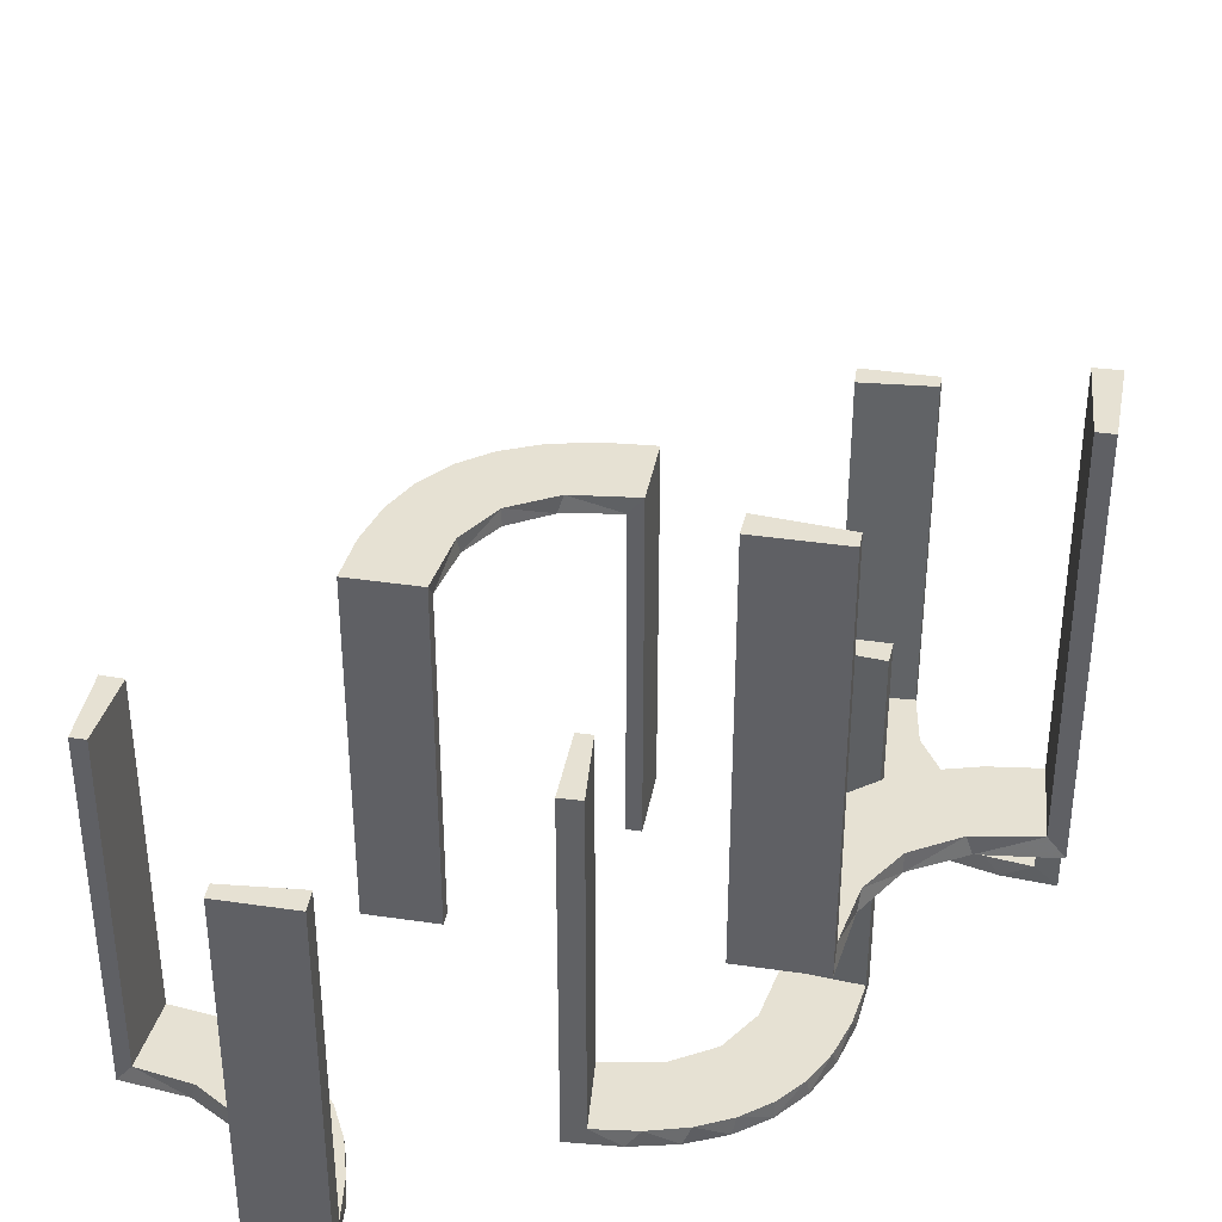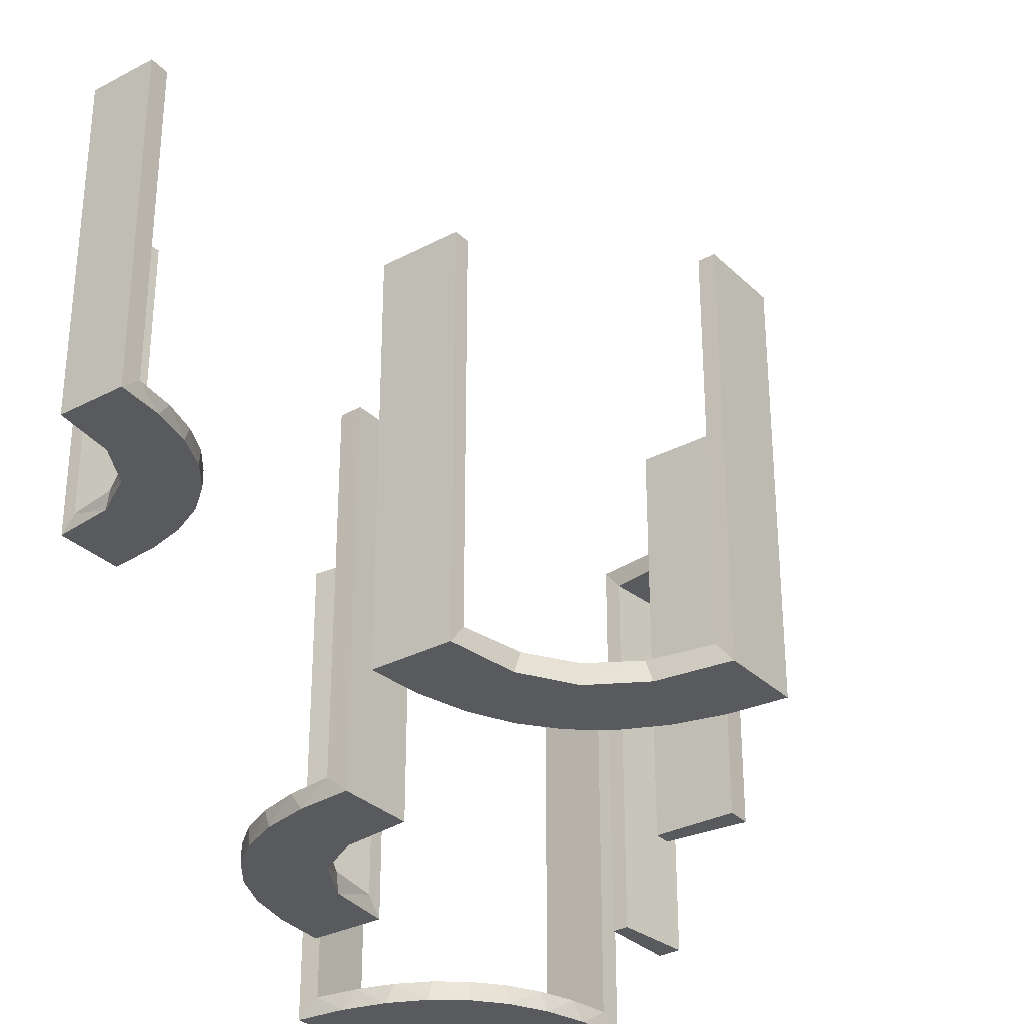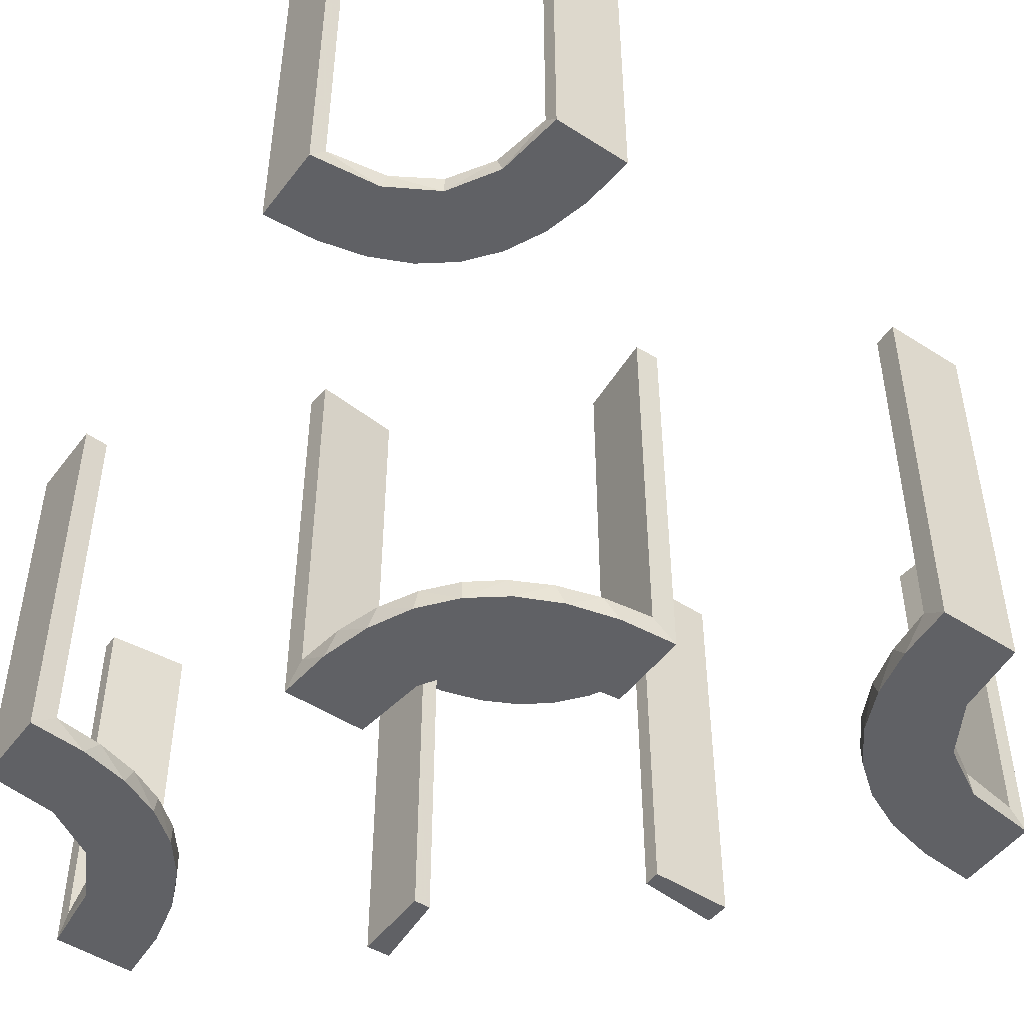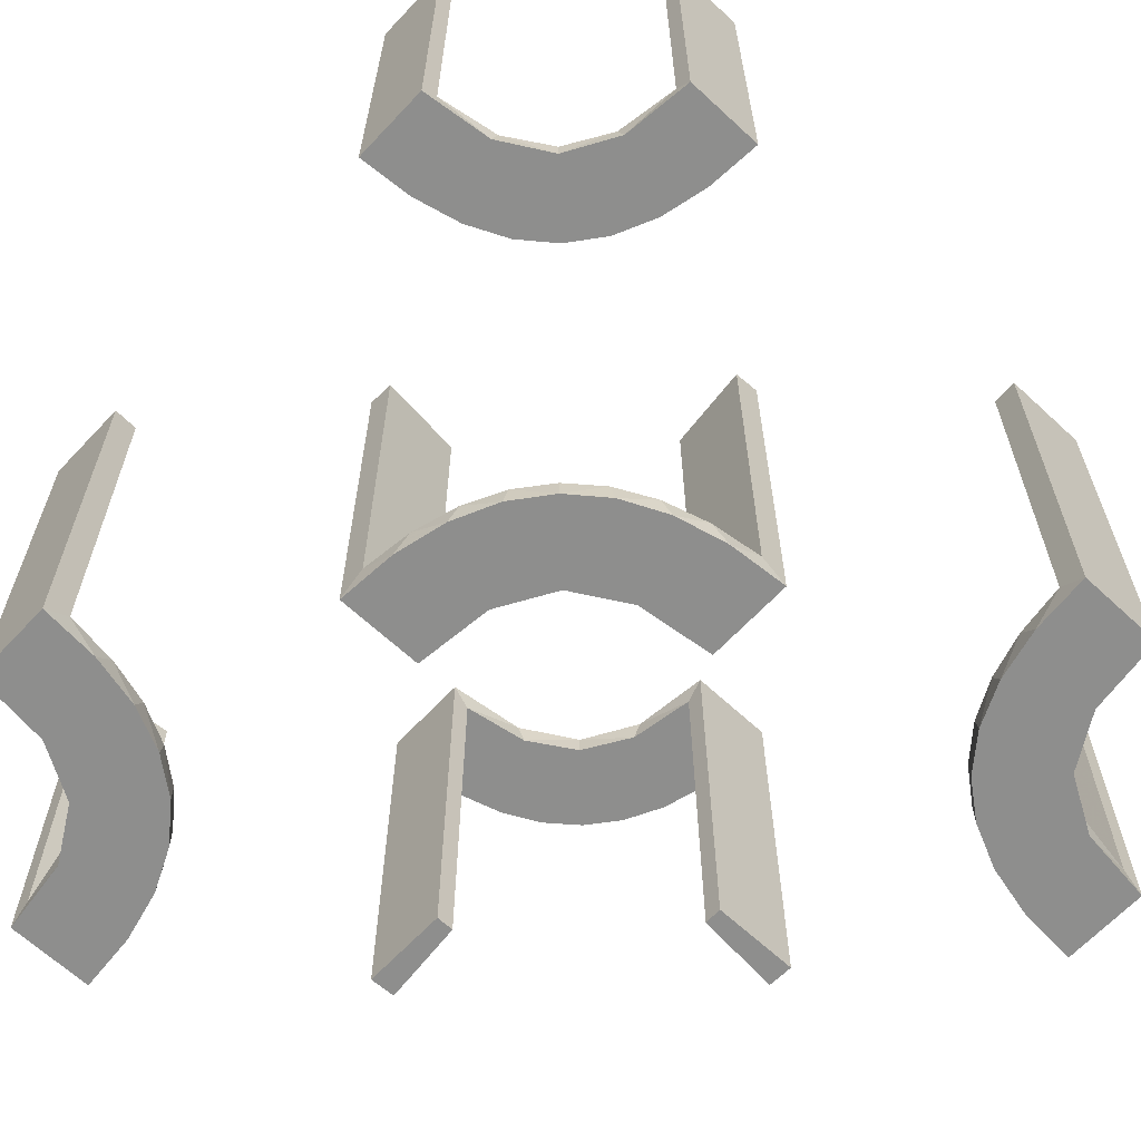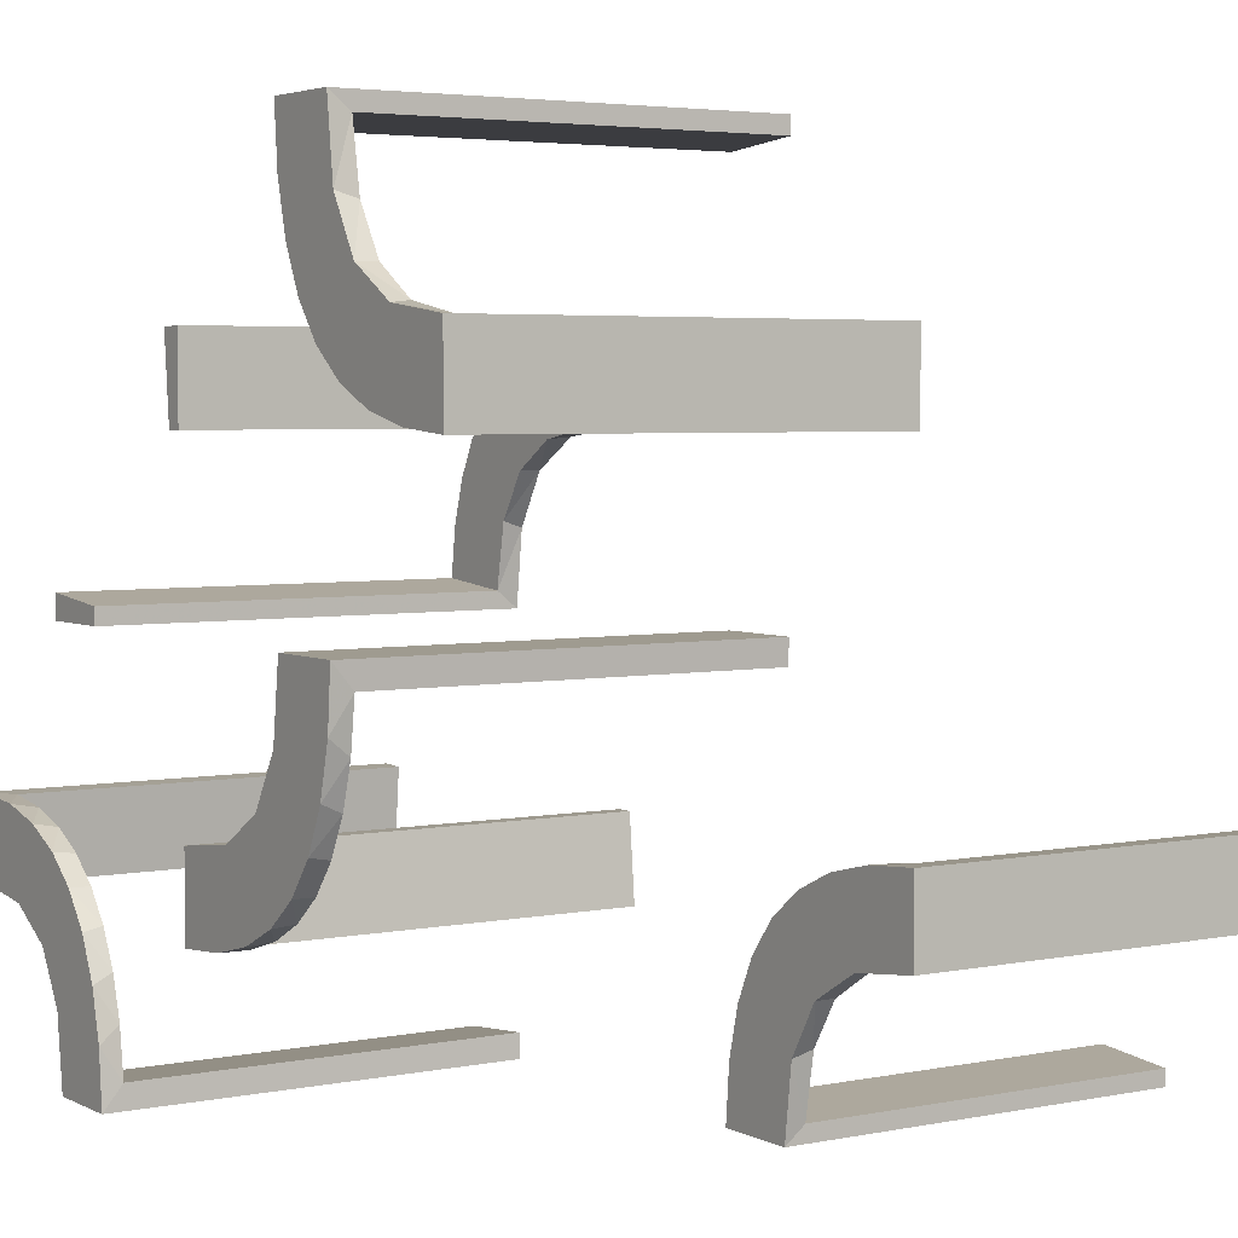
<metadata>
{"format":"obj","ext":"obj","renderer":"f3d","projection":"perspective","resolution":1024,"background":"white","views":[{"elev":38.6,"azim":-79.5,"up":"+Z"},{"elev":-31.3,"azim":36.9,"up":"+Z"},{"elev":-49.4,"azim":-35.5,"up":"+Z"},{"elev":-64.8,"azim":-43.1,"up":"+Z"},{"elev":4.0,"azim":-123.2,"up":"+Y"}]}
</metadata>
<code>
v 0 -0.2 0
v 0 -0.2 -0.5
v 0 -0.2 -0.25
v 0 -0.3 0
v 0 -0.3 -0.5
v -0.08911 -0.1891 -0.5
v -0.2013 -0.4314 0
v 0.3591 -0.2245 -0.475
v 0.3001 -0.4796 0
v 0.3001 -0.4796 -0.1583
v 0.3001 -0.4796 -0.3167
v 0.3001 -0.4796 -0.475
v -0.2229 -0.2229 -0.475
v -0.2229 -0.2229 -0.5
v -0.2988 -0.02957 0
v -0.2988 -0.02957 -0.475
v -0.2988 -0.02957 -0.2375
v 0.2537 0.0242 -0.025
v 0.4111 -0.2092 -0.475
v 0.134 0.2789 0
v -0.2 0 0
v -0.2 0 -0.5
v -0.2 0.5 0
v -0.2 0.5 -0.5
v -0.2 0.5 -0.25
v -0.1808 -0.2558 -0.5
v 0.3479 -0.3479 -0.475
v 0.3479 -0.3479 -0.5
v -0.4752 -0.3009 0.5
v -0.4752 -0.3009 0.3417
v -0.4752 -0.3009 0.1833
v -0.4752 -0.3009 0.025
v 0.07373 0.2936 0
v -0.2908 -0.08889 -0.475
v 0.03392 0.298 -0.025
v 0.03392 0.298 -0.5
v 0.03392 0.298 -0.2625
v 0.1178 0.2322 -0.025
v -0.3109 0.4109 -0.5
v 0.2798 0.1401 -0.025
v -0.2796 -0.1296 -0.5
v -0.216 -0.3711 0
v 0.2245 -0.3591 -0.475
v -0.3548 -0.2253 0.025
v -0.2442 0.3192 -0.5
v -0.1855 -0.2528 -0.475
v -0.2048 -0.4119 0.025
v 0.4704 -0.2012 0
v 0.4704 -0.2012 -0.475
v 0.4704 -0.2012 -0.2375
v -0.09678 -0.1865 -0.475
v 0.4306 -0.2056 -0.5
v -0.4796 0.3001 0
v -0.4796 0.3001 -0.1583
v -0.4796 0.3001 -0.3167
v -0.4796 0.3001 -0.475
v -0.02041 -0.1999 0
v -0.02041 -0.1999 -0.1583
v -0.02041 -0.1999 -0.3167
v -0.02041 -0.1999 -0.475
v -0.4032 0.3135 -0.475
v -0.3148 -0.245 0
v 0.1565 0.1514 0
v 0.1565 0.1514 -0.025
v 0.3704 -0.2204 -0.5
v -0.3145 0.2472 -0.475
v -0.2956 -0.5008 0
v -0.2956 -0.5008 0.5
v 0.09324 0.29 -0.025
v -0.2558 -0.1808 -0.5
v -0.1969 -0.4712 0.2625
v -0.1969 -0.4712 0.5
v -0.1969 -0.4712 0.025
v -0.2728 -0.2779 0
v -0.2728 -0.2779 0.025
v 0.2042 0.01962 -0.025
v 0.2042 0.01962 -0.1833
v 0.2042 0.01962 -0.3417
v 0.2042 0.01962 -0.5
v -0.2204 0.3704 -0.5
v 0.1452 0.2747 -0.025
v -0.4065 -0.3117 0
v -0.1891 -0.08911 -0.5
v -0.2428 -0.3153 0.025
v -0.2092 0.4111 -0.475
v 0.3135 -0.4032 -0.475
v 0.1852 0.255 0
v -0.4068 -0.21 0.025
v -0.3192 0.2442 -0.5
v -0.3 0 0
v -0.3 0 -0.5
v -0.3 0 -0.25
v -0.3 0.5 0
v -0.3 0.5 -0.5
v 0.3044 -0.0007882 0
v 0.3044 -0.0007882 -0.5
v -0.2012 0.4704 0
v -0.2012 0.4704 -0.475
v -0.2012 0.4704 -0.2375
v -0.2771 0.2771 -0.475
v -0.2771 0.2771 -0.5
v -0.3091 -0.404 0.025
v 0.2056 -0.4306 -0.5
v -0.3989 -0.3143 0.025
v 0.2472 -0.3145 -0.475
v 0.1935 0.08832 0
v -0.4109 0.3109 -0.5
v -0.5 0.3 0
v -0.5 0.3 -0.5
v -0.5 0.3 -0.25
v -0.5 0.2 0
v -0.5 0.2 -0.5
v 0.5 -0.2 0
v 0.5 -0.2 -0.5
v 0.5 -0.3 0
v 0.5 -0.3 -0.5
v 0.5 -0.3 -0.25
v 0.4109 -0.3109 -0.5
v -0.2472 0.3145 -0.475
v -0.1409 -0.2755 -0.475
v -0.2056 0.4306 -0.5
v 0.2771 -0.2771 -0.475
v 0.2771 -0.2771 -0.5
v -0.1999 -0.02041 0
v -0.1999 -0.02041 -0.1583
v -0.1999 -0.02041 -0.3167
v -0.1999 -0.02041 -0.475
v 0.2012 -0.4704 0
v 0.2012 -0.4704 -0.475
v 0.2012 -0.4704 -0.2375
v 0.2602 0.18 0
v -0.08889 -0.2908 -0.475
v -0.366 -0.2211 0
v 0.3 -0.5 0
v 0.3 -0.5 -0.5
v 0.3192 -0.2442 -0.5
v -0.1521 -0.1521 -0.475
v -0.1521 -0.1521 -0.5
v 0.02476 0.1991 -0.025
v 0.02476 0.1991 -0.1833
v 0.02476 0.1991 -0.3417
v 0.02476 0.1991 -0.5
v 0.1011 0.1857 -0.025
v -0.3135 0.4032 -0.475
v 0.2092 -0.4111 -0.475
v -0.4661 -0.202 0.2625
v -0.4661 -0.202 0.5
v -0.4661 -0.202 0.025
v 0.1899 0.2521 -0.025
v -0.2202 -0.3599 0.025
v 0.2204 -0.3704 -0.5
v 0.284 0.1289 0
v -0.2755 -0.1409 -0.475
v -0.2398 -0.32 0
v -0.4956 -0.3008 0
v -0.4956 -0.3008 0.25
v -0.4956 -0.3008 0.5
v -0.4956 -0.2008 0
v -0.4956 -0.2008 0.5
v 0.3145 -0.2472 -0.475
v -0.3704 0.2204 -0.5
v 0.2952 0.0881 -0.025
v -0.02957 -0.2988 0
v -0.02957 -0.2988 -0.475
v -0.02957 -0.2988 -0.2375
v 0.4032 -0.3135 -0.475
v -0.06937 -0.2944 -0.5
v 0.4796 -0.3001 0
v 0.4796 -0.3001 -0.1583
v 0.4796 -0.3001 -0.3167
v 0.4796 -0.3001 -0.475
v -0.4306 0.2056 -0.5
v -0.3101 -0.2479 0.025
v -0.4704 0.2012 0
v -0.4704 0.2012 -0.475
v -0.4704 0.2012 -0.2375
v -0.3435 -0.3486 0
v -0.3435 -0.3486 0.025
v -0.1296 -0.2796 -0.5
v 0.2044 -0.0007882 0
v 0.2044 -0.0007882 -0.5
v 0.2044 -0.0007882 -0.25
v 0.2442 -0.3192 -0.5
v 0.1921 0.1864 -0.025
v 0.3031 0.02878 -0.025
v 0.3031 0.02878 -0.5
v 0.3031 0.02878 -0.2625
v 0.2272 0.2221 0
v 0.2272 0.2221 -0.025
v -0.2958 -0.4804 0.5
v -0.2958 -0.4804 0.3417
v -0.2958 -0.4804 0.1833
v -0.2958 -0.4804 0.025
v -0.2245 0.3591 -0.475
v 0.09346 0.1883 0
v 0.004352 0.1992 0
v 0.004352 0.1992 -0.5
v 0.004352 0.2992 0
v 0.004352 0.2992 -0.5
v 0.004352 0.2992 -0.25
v 0.3109 -0.4109 -0.5
v 0.02934 0.2486 -0.025
v 0.2572 0.1847 -0.025
v 0.2987 0.06859 0
v -0.1865 -0.09678 -0.475
v -0.3479 0.3479 -0.475
v -0.3479 0.3479 -0.5
v 0.2 -0.5 0
v 0.2 -0.5 -0.5
v 0.2 -0.5 -0.25
v -0.1956 -0.5008 0
v -0.1956 -0.5008 0.25
v -0.1956 -0.5008 0.5
v -0.4111 0.2092 -0.475
v -0.3001 0.4796 0
v -0.3001 0.4796 -0.1583
v -0.3001 0.4796 -0.3167
v -0.3001 0.4796 -0.475
v 0.1909 0.09599 -0.025
v -0.4263 -0.2064 0
v -0.2944 -0.06937 -0.5
v -0.3591 0.2245 -0.475
v -0.2528 -0.1855 -0.475
v -0.3065 -0.4117 0
f 140 139 196
f 196 139 195
f 64 63 143
f 141 140 197
f 196 197 140
f 197 142 141
f 63 64 219
f 106 219 76
f 77 182 180
f 181 78 79
f 78 181 182
f 77 78 182
f 198 33 35
f 200 198 35
f 81 69 20
f 20 87 81
f 199 200 37
f 87 188 149
f 203 189 188
f 131 152 40
f 152 204 162
f 204 95 185
f 187 185 95
f 187 96 186
f 187 95 96
f 196 195 33
f 87 195 63
f 195 87 20
f 20 33 195
f 87 63 188
f 131 188 63
f 63 106 131
f 106 180 204
f 204 152 106
f 182 95 180
f 96 182 181
f 95 182 96
f 200 199 197
f 198 200 196
f 197 196 200
f 186 79 78
f 78 187 186
f 187 78 18
f 18 77 76
f 18 185 187
f 77 18 78
f 219 18 76
f 18 219 184
f 64 184 219
f 18 184 40
f 18 162 185
f 184 203 40
f 184 189 203
f 189 184 149
f 38 184 64
f 202 38 143
f 184 38 149
f 35 69 202
f 38 69 81
f 38 202 69
f 202 139 140
f 202 37 35
f 141 202 140
f 36 141 142
f 141 36 37
f 202 141 37
f 142 197 199
f 199 36 142
f 96 181 79
f 79 186 96
f 139 143 195
f 63 195 143
f 63 219 106
f 106 76 180
f 77 180 76
f 33 69 35
f 200 35 37
f 69 33 20
f 87 149 81
f 199 37 36
f 188 189 149
f 203 188 131
f 131 40 203
f 152 162 40
f 204 185 162
f 196 33 198
f 106 152 131
f 180 95 204
f 18 40 162
f 38 64 143
f 202 143 139
f 38 81 149
f 192 193 67
f 67 193 224
f 178 177 102
f 191 192 68
f 67 68 192
f 68 190 191
f 177 178 104
f 82 104 32
f 31 156 155
f 157 30 29
f 30 157 156
f 31 30 156
f 211 7 73
f 212 211 73
f 150 47 42
f 42 154 150
f 213 212 71
f 154 74 84
f 173 75 74
f 62 133 44
f 133 220 88
f 220 158 148
f 146 148 158
f 146 159 147
f 146 158 159
f 67 224 7
f 224 177 154
f 42 7 224
f 154 177 74
f 62 74 177
f 82 62 177
f 82 155 220
f 82 133 62
f 155 158 220
f 156 158 155
f 159 156 157
f 158 156 159
f 212 213 68
f 211 212 67
f 68 67 212
f 147 29 30
f 146 147 30
f 31 32 148
f 30 31 146
f 32 104 88
f 104 178 173
f 32 88 148
f 104 173 44
f 84 75 178
f 178 102 84
f 102 193 47
f 193 73 47
f 193 192 73
f 72 191 190
f 191 72 71
f 192 191 71
f 190 68 213
f 213 72 190
f 159 157 29
f 29 147 159
f 193 102 224
f 177 224 102
f 177 104 82
f 82 32 155
f 31 155 32
f 7 47 73
f 212 73 71
f 47 7 42
f 154 84 150
f 213 71 72
f 74 75 84
f 173 74 62
f 62 44 173
f 133 88 44
f 220 148 88
f 67 7 211
f 224 154 42
f 82 220 133
f 31 148 146
f 104 44 88
f 178 75 173
f 102 150 84
f 102 47 150
f 192 71 73
f 121 24 94
f 39 121 94
f 39 80 121
f 45 207 101
f 45 80 39
f 207 45 39
f 89 207 107
f 107 109 172
f 107 161 89
f 109 112 172
f 101 207 89
f 56 61 214
f 61 206 66
f 56 214 175
f 61 66 222
f 119 100 206
f 144 119 206
f 144 218 85
f 144 194 119
f 218 98 85
f 110 54 108
f 55 54 110
f 55 110 109
f 56 109 107
f 207 206 61
f 93 215 216
f 217 93 216
f 94 93 217
f 39 144 207
f 94 218 39
f 217 218 94
f 176 111 174
f 112 111 176
f 175 214 172
f 214 222 161
f 101 89 66
f 89 161 222
f 100 119 101
f 119 194 45
f 23 25 99
f 25 98 99
f 85 98 121
f 24 98 25
f 121 80 85
f 25 23 93
f 24 25 94
f 93 94 25
f 110 112 109
f 111 110 108
f 112 110 111
f 218 217 98
f 216 215 97
f 217 216 99
f 53 54 174
f 175 55 56
f 55 175 176
f 54 55 176
f 23 215 93
f 215 23 97
f 53 111 108
f 111 53 174
f 107 172 161
f 61 222 214
f 206 100 66
f 144 85 194
f 54 53 108
f 55 109 56
f 56 107 61
f 207 61 107
f 144 206 207
f 218 144 39
f 112 176 175
f 175 172 112
f 214 161 172
f 101 66 100
f 89 222 66
f 119 45 101
f 194 80 45
f 23 99 97
f 98 24 121
f 80 194 85
f 217 99 98
f 216 97 99
f 54 176 174
f 103 209 135
f 201 103 135
f 201 151 103
f 183 28 123
f 183 151 201
f 28 183 201
f 136 28 118
f 118 116 52
f 118 65 136
f 116 114 52
f 123 28 136
f 171 166 19
f 166 27 160
f 171 19 49
f 166 160 8
f 105 122 27
f 86 105 27
f 86 12 145
f 86 43 105
f 12 129 145
f 117 169 115
f 170 169 117
f 170 117 116
f 171 116 118
f 28 27 166
f 134 9 10
f 11 134 10
f 135 134 11
f 201 86 28
f 135 12 201
f 11 12 135
f 50 113 48
f 114 113 50
f 49 19 52
f 19 8 65
f 123 136 160
f 136 65 8
f 122 105 123
f 105 43 183
f 208 210 130
f 210 129 130
f 145 129 103
f 209 129 210
f 103 151 145
f 210 208 134
f 209 210 135
f 134 135 210
f 117 114 116
f 113 117 115
f 114 117 113
f 12 11 129
f 10 9 128
f 11 10 130
f 168 169 48
f 49 170 171
f 170 49 50
f 169 170 50
f 208 9 134
f 9 208 128
f 168 113 115
f 113 168 48
f 118 52 65
f 166 8 19
f 27 122 160
f 86 145 43
f 169 168 115
f 170 116 171
f 171 118 166
f 28 166 118
f 86 27 28
f 12 86 201
f 114 50 49
f 49 52 114
f 19 65 52
f 123 160 122
f 136 8 160
f 105 183 123
f 43 151 183
f 208 130 128
f 129 209 103
f 151 43 145
f 11 130 129
f 10 128 130
f 169 50 48
f 221 91 22
f 83 221 22
f 83 41 221
f 70 138 14
f 70 41 83
f 138 70 83
f 138 6 26
f 6 2 167
f 6 179 26
f 2 5 167
f 60 51 132
f 51 137 46
f 60 132 164
f 51 46 120
f 223 13 137
f 137 205 223
f 205 127 34
f 34 153 205
f 3 58 1
f 59 58 3
f 59 3 2
f 60 2 6
f 138 137 51
f 21 124 125
f 126 21 125
f 22 21 126
f 83 205 138
f 22 127 83
f 126 127 22
f 165 4 163
f 5 4 165
f 164 132 167
f 132 120 179
f 14 26 46
f 26 179 120
f 13 223 14
f 223 153 70
f 90 92 17
f 92 16 17
f 34 16 221
f 91 16 92
f 221 41 34
f 92 90 21
f 91 92 22
f 21 22 92
f 3 5 2
f 4 3 1
f 5 3 4
f 127 126 16
f 125 124 15
f 126 125 17
f 57 58 163
f 164 59 60
f 59 164 165
f 58 59 165
f 90 124 21
f 124 90 15
f 57 4 1
f 4 57 163
f 138 26 14
f 6 167 179
f 51 120 132
f 137 13 46
f 205 153 223
f 127 16 34
f 58 57 1
f 59 2 60
f 60 6 51
f 138 51 6
f 205 137 138
f 127 205 83
f 5 165 164
f 164 167 5
f 132 179 167
f 14 46 13
f 26 120 46
f 223 70 14
f 153 41 70
f 90 17 15
f 16 91 221
f 41 153 34
f 126 17 16
f 125 15 17
f 58 165 163

</code>
